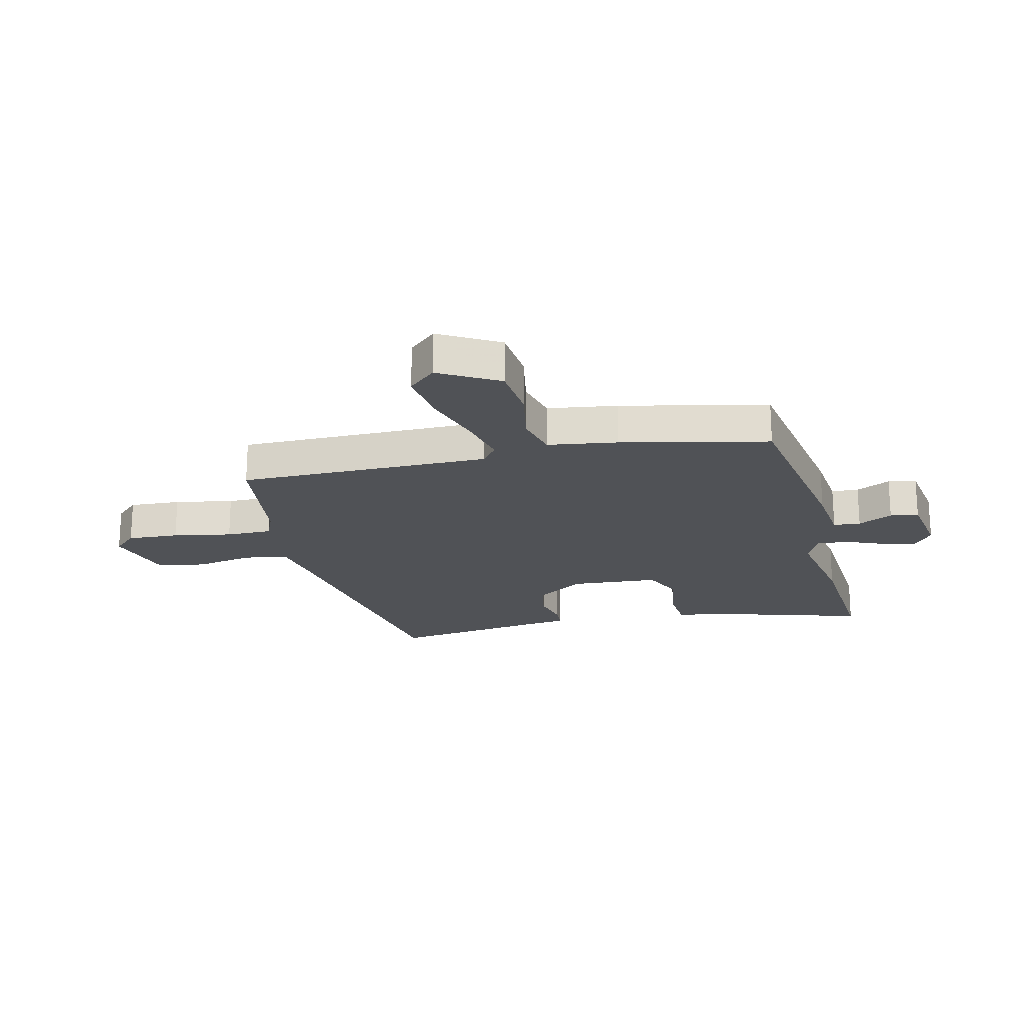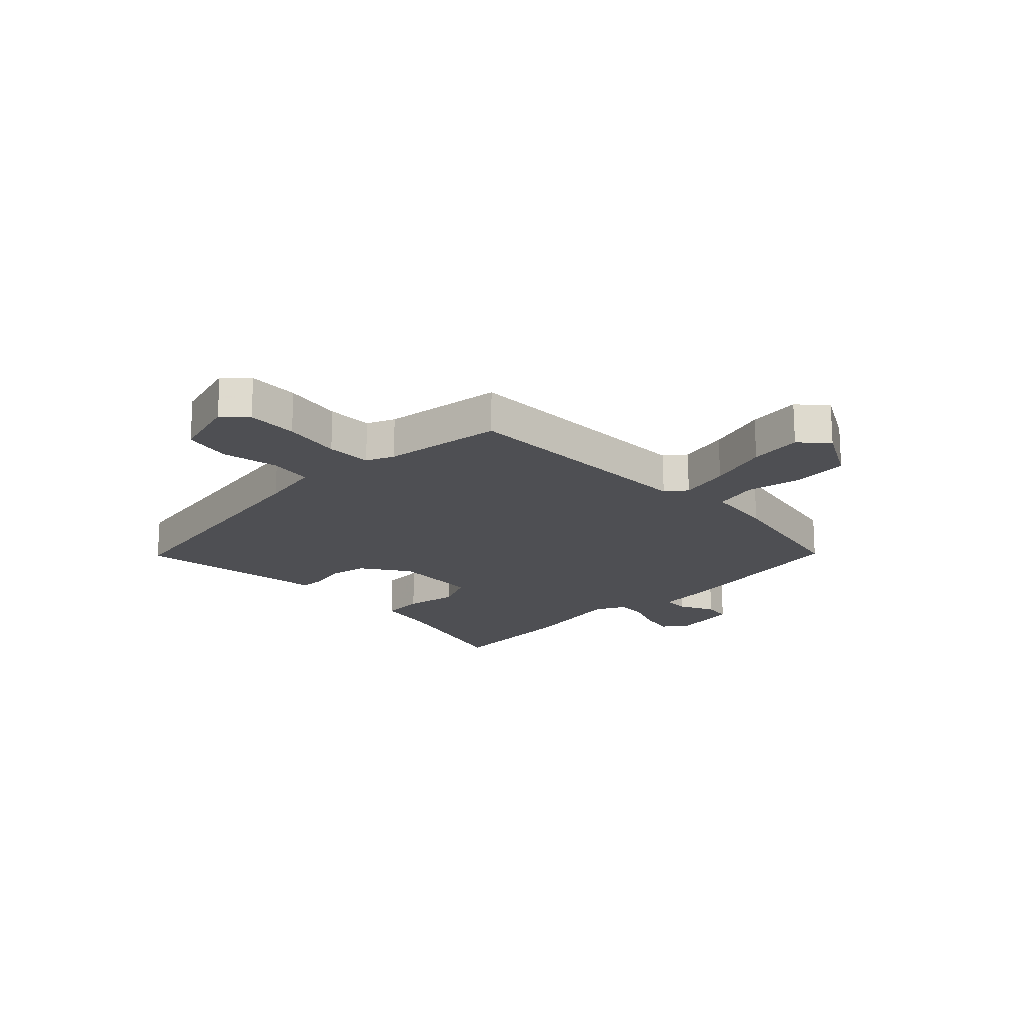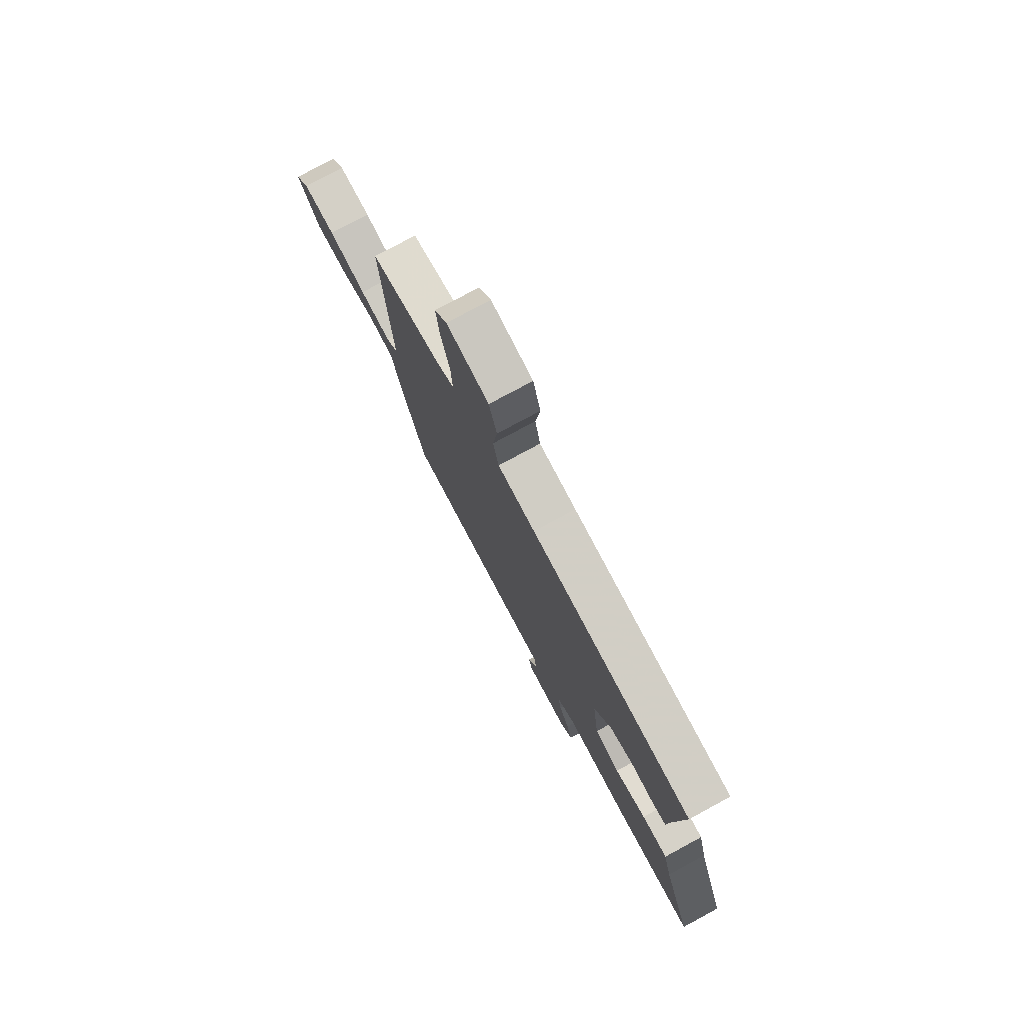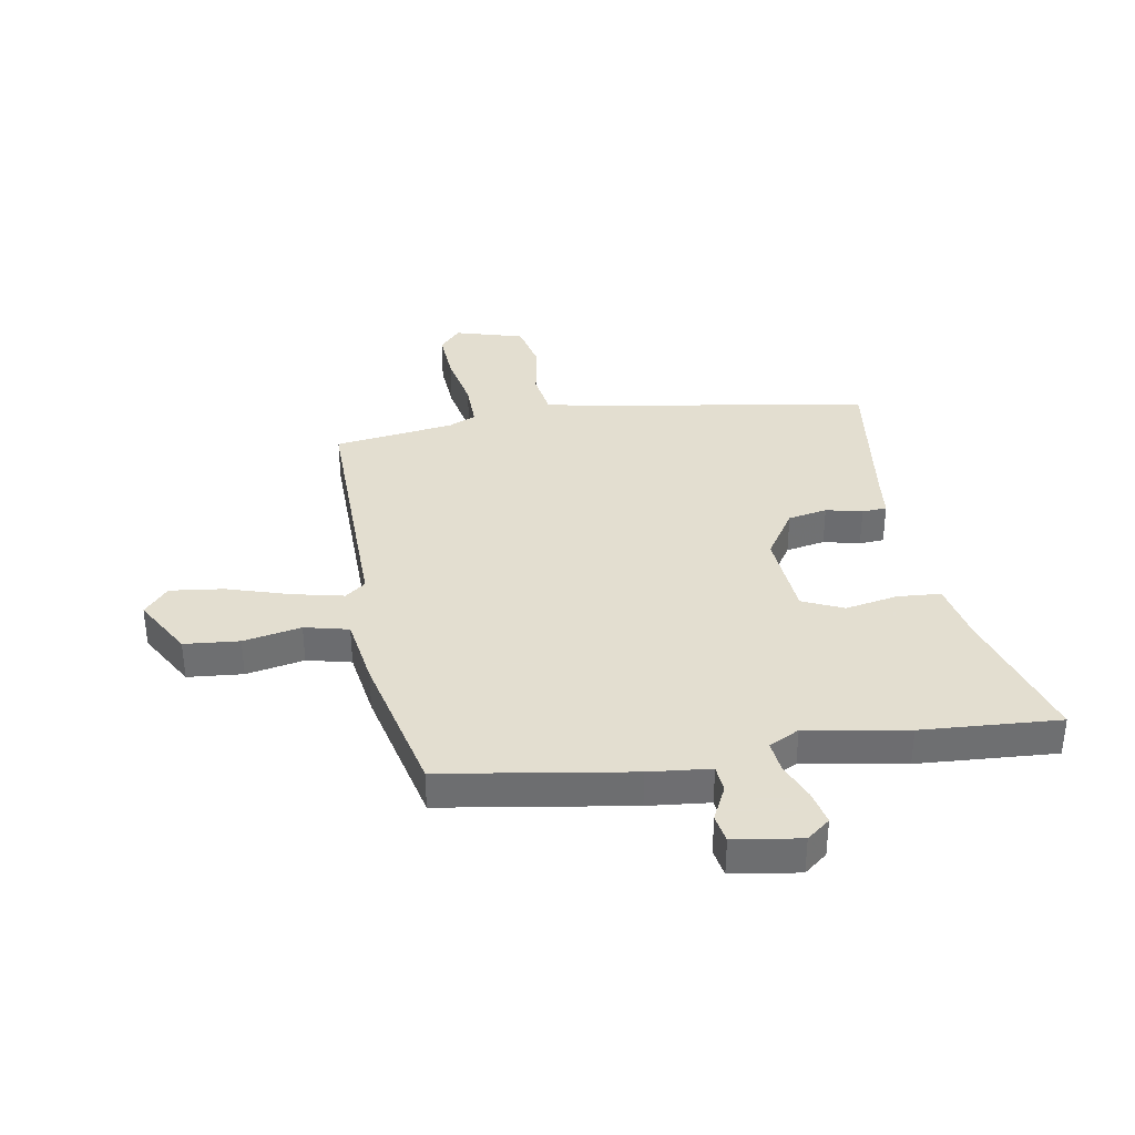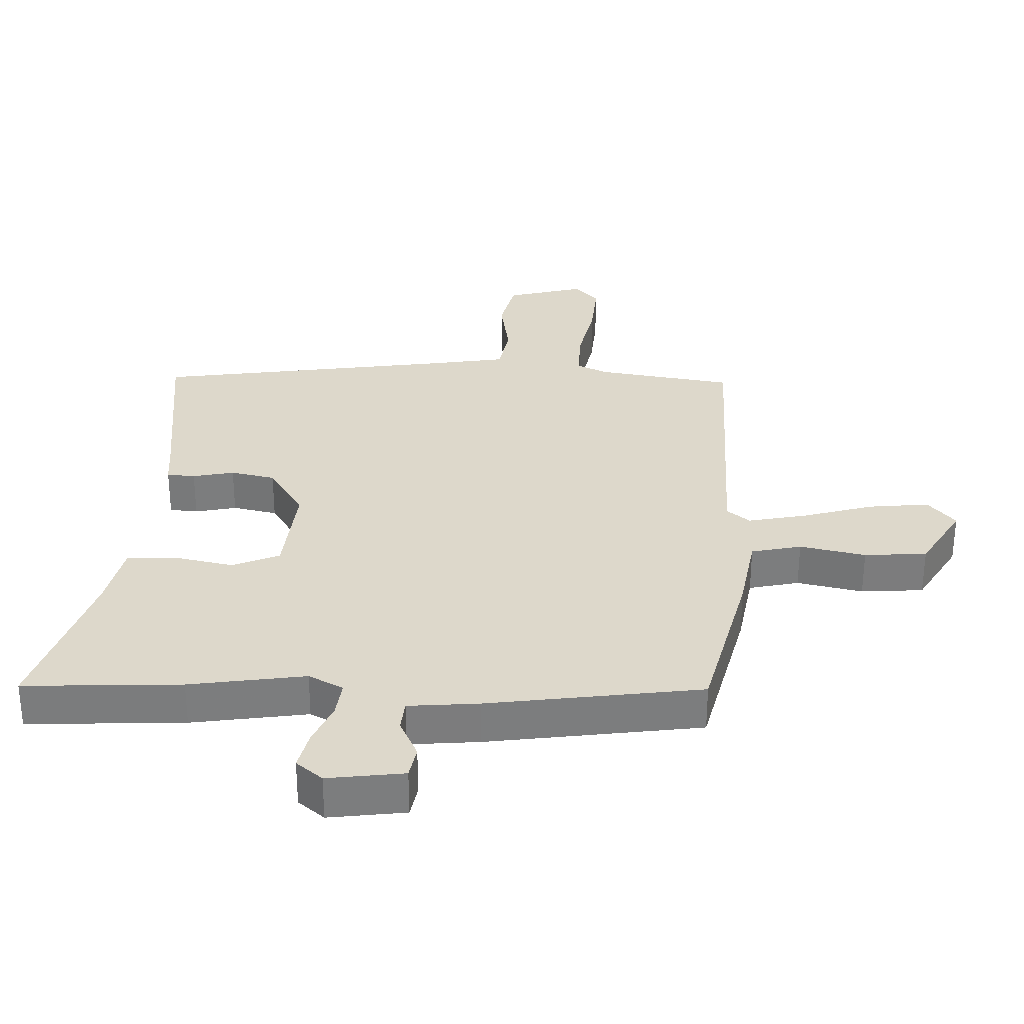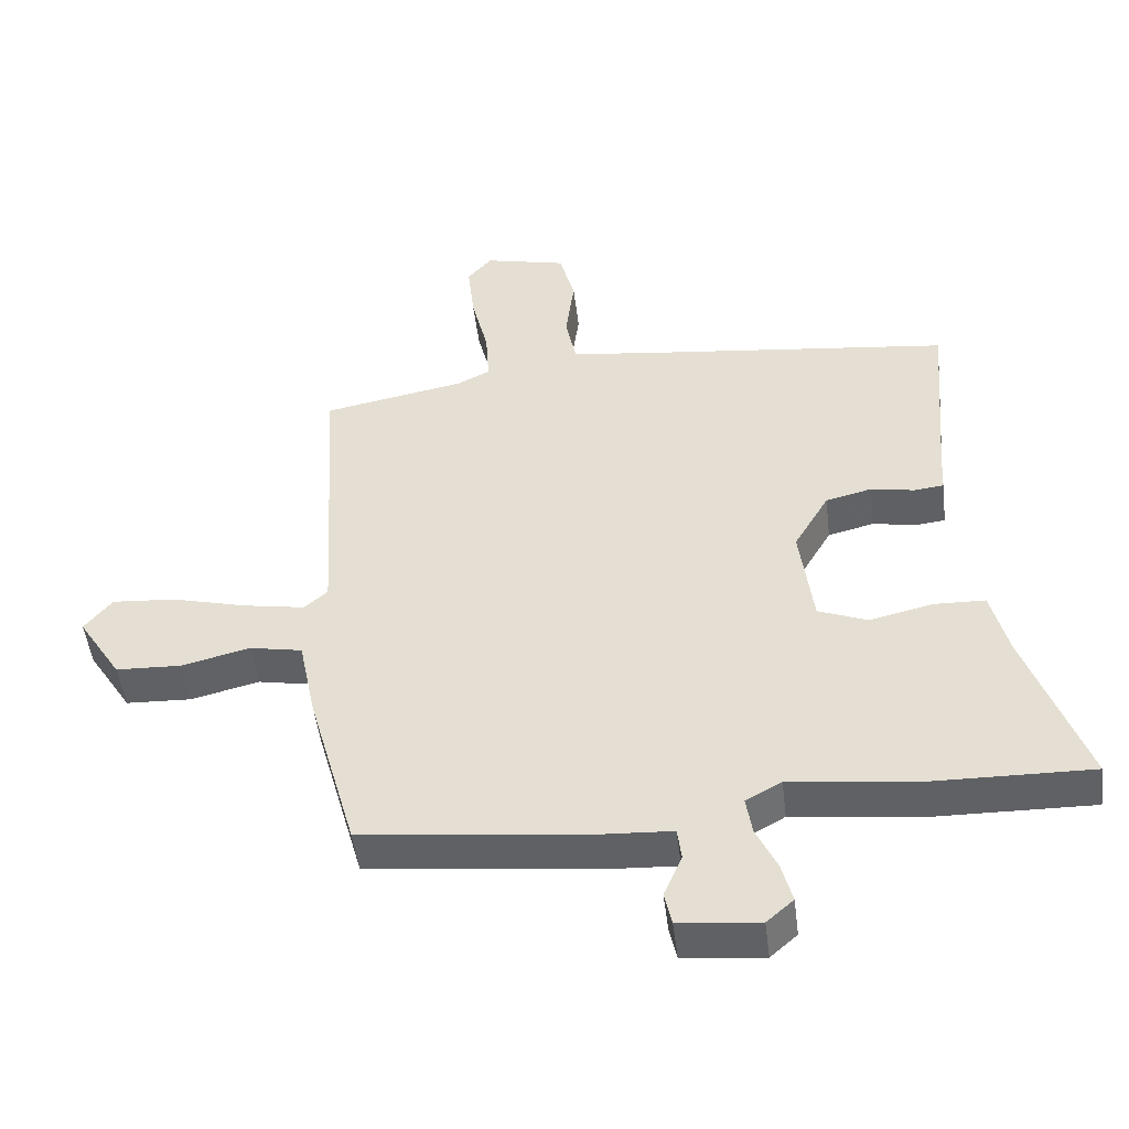
<metadata>
{"format":"obj","ext":"obj","renderer":"f3d","projection":"perspective","resolution":1024,"background":"white","views":[{"elev":-20.9,"azim":106.5,"up":"+Y"},{"elev":-18.2,"azim":47.8,"up":"+Y"},{"elev":77.4,"azim":-118.4,"up":"+Z"},{"elev":35.9,"azim":173.0,"up":"+Y"},{"elev":-58.6,"azim":-0.1,"up":"+Z"},{"elev":-48.6,"azim":-173.1,"up":"+Z"}]}
</metadata>
<code>
v -0.385 0.07 -0.498
v -0.631 0.07 -0.502
v -0.543 0.07 -0.253
v -0.517 0.07 -0.15
v -0.44 0.07 -0.148
v -0.347 0.07 -0.17
v -0.273 0.07 -0.141
v -0.253 0.07 0.015
v -0.305 0.07 0.104
v -0.374 0.07 0.121
v -0.439 0.07 0.109
v -0.483 0.07 0.114
v -0.487 0.07 0.181
v -0.511 0.07 0.463
v -0.033 0.07 0.519
v 0.077 0.07 0.534
v 0.093 0.07 0.612
v 0.08 0.07 0.713
v 0.103 0.07 0.798
v 0.226 0.07 0.827
v 0.262 0.07 0.784
v 0.252 0.07 0.693
v 0.227 0.07 0.59
v 0.222 0.07 0.509
v 0.27 0.07 0.485
v 0.482 0.07 0.445
v 0.456 0.07 -0.002
v 0.491 0.07 -0.032
v 0.583 0.07 -0.016
v 0.695 0.07 0.013
v 0.79 0.07 0.02
v 0.831 0.07 -0.031
v 0.766 0.07 -0.133
v 0.668 0.07 -0.137
v 0.566 0.07 -0.112
v 0.487 0.07 -0.127
v 0.462 0.07 -0.25
v 0.39 0.07 -0.508
v 0.054 0.07 -0.545
v -0.056 0.07 -0.551
v -0.062 0.07 -0.599
v -0.035 0.07 -0.662
v -0.046 0.07 -0.712
v -0.166 0.07 -0.724
v -0.206 0.07 -0.689
v -0.19 0.07 -0.629
v -0.159 0.07 -0.563
v -0.15 0.07 -0.506
v -0.203 0.07 -0.476
v -0.385 0 -0.498
v -0.631 0 -0.502
v -0.543 0 -0.253
v -0.517 0 -0.15
v -0.44 0 -0.148
v -0.347 0 -0.17
v -0.273 0 -0.141
v -0.253 0 0.015
v -0.305 0 0.104
v -0.374 0 0.121
v -0.439 0 0.109
v -0.483 0 0.114
v -0.487 0 0.181
v -0.511 0 0.463
v -0.033 0 0.519
v 0.077 0 0.534
v 0.093 0 0.612
v 0.08 0 0.713
v 0.103 0 0.798
v 0.226 0 0.827
v 0.262 0 0.784
v 0.252 0 0.693
v 0.227 0 0.59
v 0.222 0 0.509
v 0.27 0 0.485
v 0.482 0 0.445
v 0.456 0 -0.002
v 0.491 0 -0.032
v 0.583 0 -0.016
v 0.695 0 0.013
v 0.79 0 0.02
v 0.831 0 -0.031
v 0.766 0 -0.133
v 0.668 0 -0.137
v 0.566 0 -0.112
v 0.487 0 -0.127
v 0.462 0 -0.25
v 0.39 0 -0.508
v 0.054 0 -0.545
v -0.056 0 -0.551
v -0.062 0 -0.599
v -0.035 0 -0.662
v -0.046 0 -0.712
v -0.166 0 -0.724
v -0.206 0 -0.689
v -0.19 0 -0.629
v -0.159 0 -0.563
v -0.15 0 -0.506
v -0.203 0 -0.476
f 44 45 46 47
f 44 47 48
f 41 42 43 44
f 40 41 44 48
f 39 40 48 49
f 36 37 38 39
f 32 33 34 35
f 32 35 36
f 29 30 31 32
f 28 29 32 36
f 27 28 36 39
f 25 26 27 39
f 20 21 22 23
f 20 23 24
f 17 18 19 20
f 16 17 20 24
f 15 16 24 25
f 13 14 15 25
f 10 11 12 13
f 9 10 13 25
f 3 4 5 6
f 3 6 7
f 49 1 2 3
f 49 3 7
f 39 49 7 8
f 25 39 8
f 8 9 25
f 96 95 94 93
f 97 96 93
f 93 92 91 90
f 97 93 90 89
f 98 97 89 88
f 88 87 86 85
f 84 83 82 81
f 85 84 81
f 81 80 79 78
f 85 81 78 77
f 88 85 77 76
f 88 76 75 74
f 72 71 70 69
f 73 72 69
f 69 68 67 66
f 73 69 66 65
f 74 73 65 64
f 74 64 63 62
f 62 61 60 59
f 74 62 59 58
f 55 54 53 52
f 56 55 52
f 52 51 50 98
f 56 52 98
f 57 56 98 88
f 57 88 74
f 74 58 57
f 1 50 51 2
f 2 51 52 3
f 3 52 53 4
f 4 53 54 5
f 5 54 55 6
f 6 55 56 7
f 7 56 57 8
f 8 57 58 9
f 9 58 59 10
f 10 59 60 11
f 11 60 61 12
f 12 61 62 13
f 13 62 63 14
f 14 63 64 15
f 15 64 65 16
f 16 65 66 17
f 17 66 67 18
f 18 67 68 19
f 19 68 69 20
f 20 69 70 21
f 21 70 71 22
f 22 71 72 23
f 23 72 73 24
f 24 73 74 25
f 25 74 75 26
f 26 75 76 27
f 27 76 77 28
f 28 77 78 29
f 29 78 79 30
f 30 79 80 31
f 31 80 81 32
f 32 81 82 33
f 33 82 83 34
f 34 83 84 35
f 35 84 85 36
f 36 85 86 37
f 37 86 87 38
f 38 87 88 39
f 39 88 89 40
f 40 89 90 41
f 41 90 91 42
f 42 91 92 43
f 43 92 93 44
f 44 93 94 45
f 45 94 95 46
f 46 95 96 47
f 47 96 97 48
f 48 97 98 49
f 49 98 50 1

</code>
